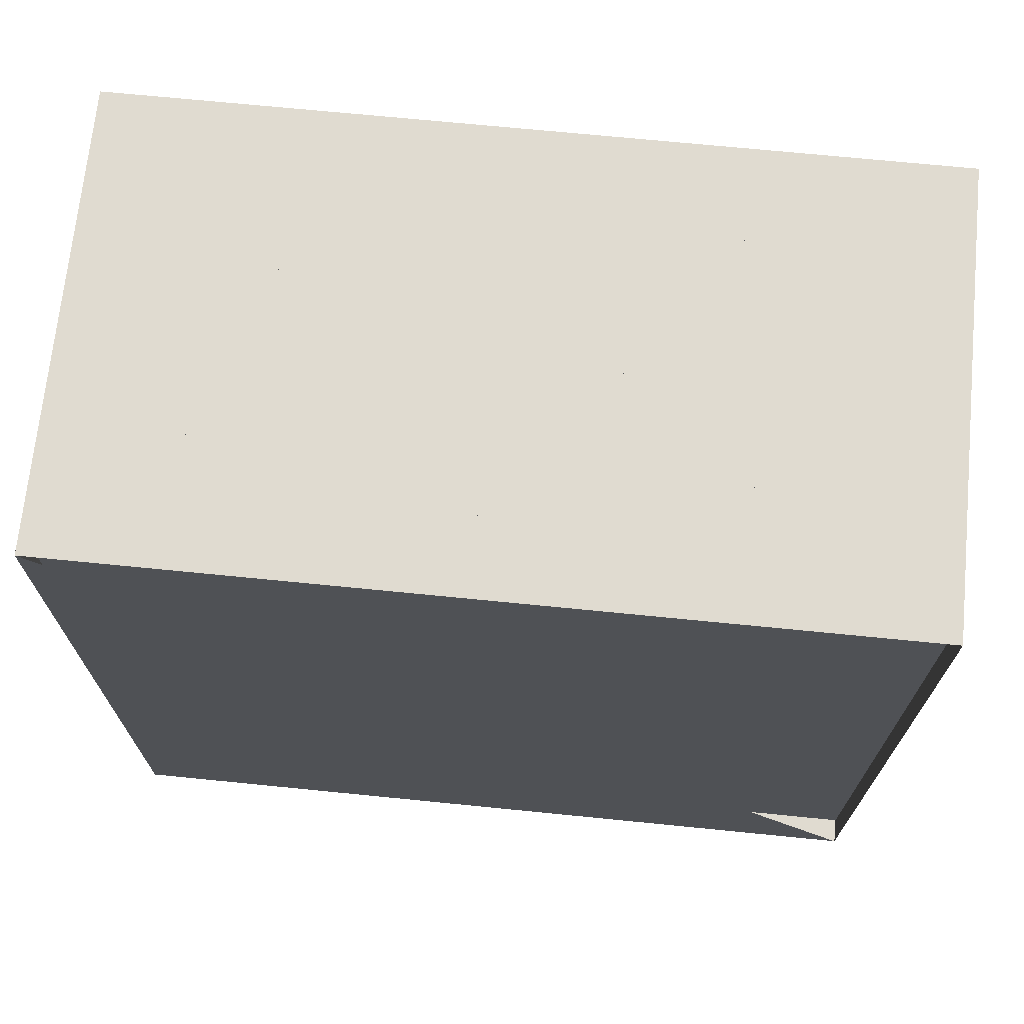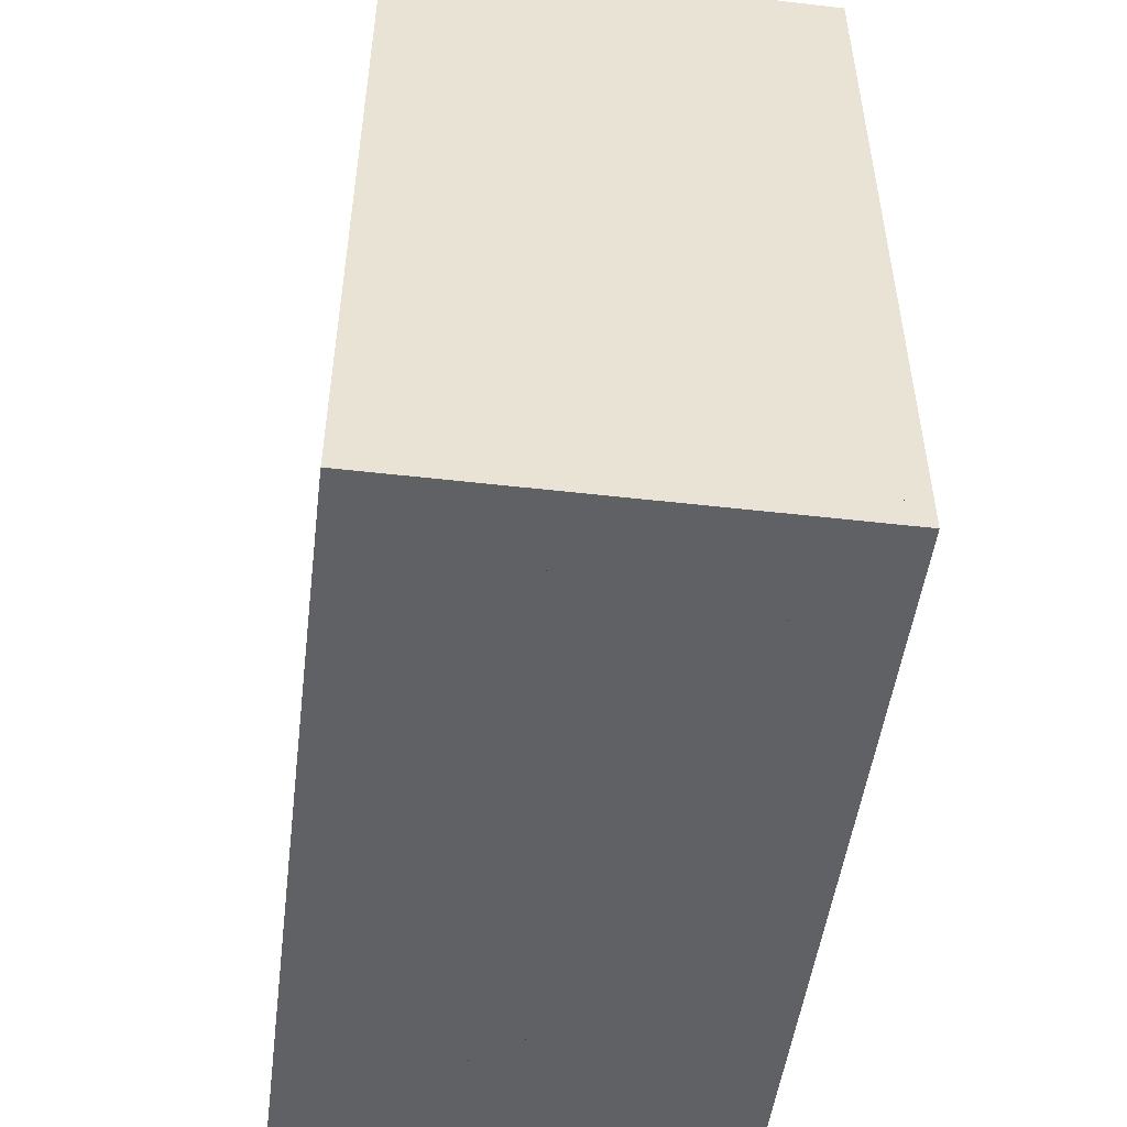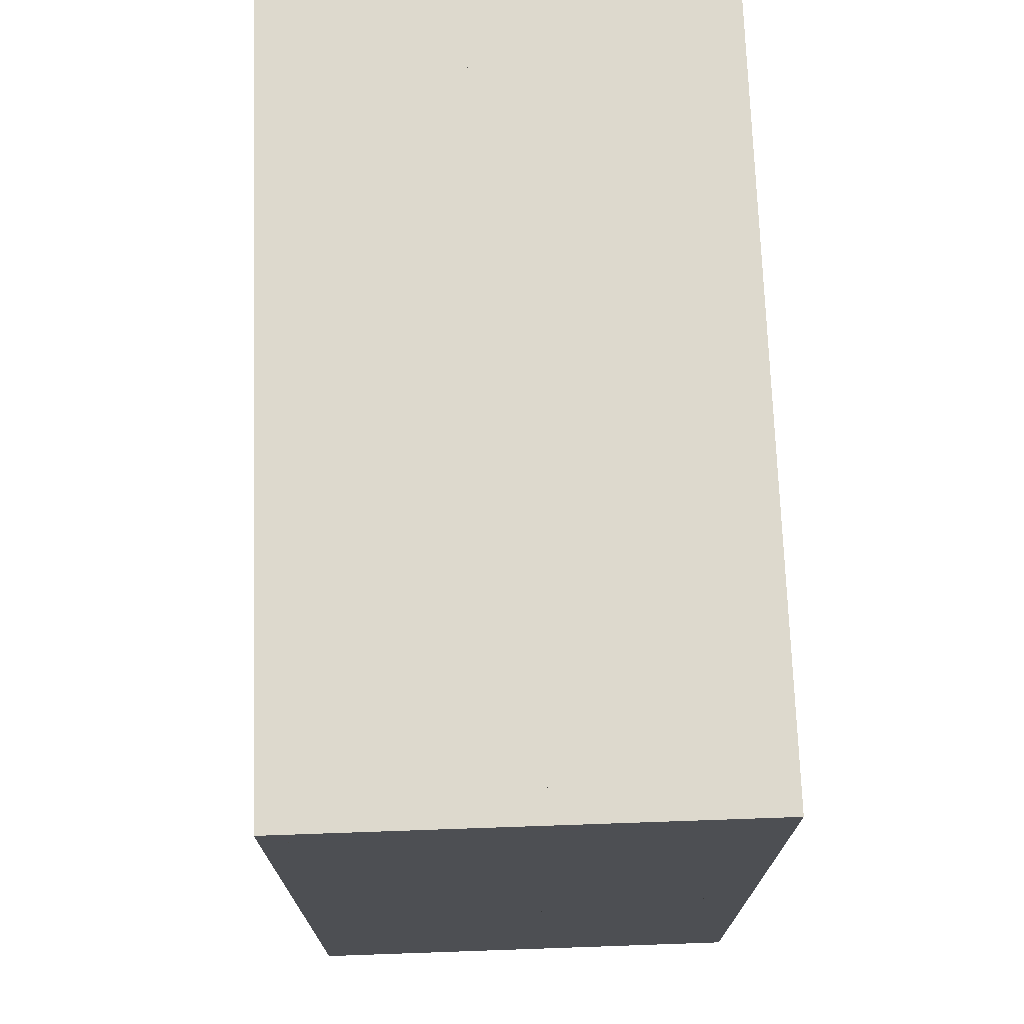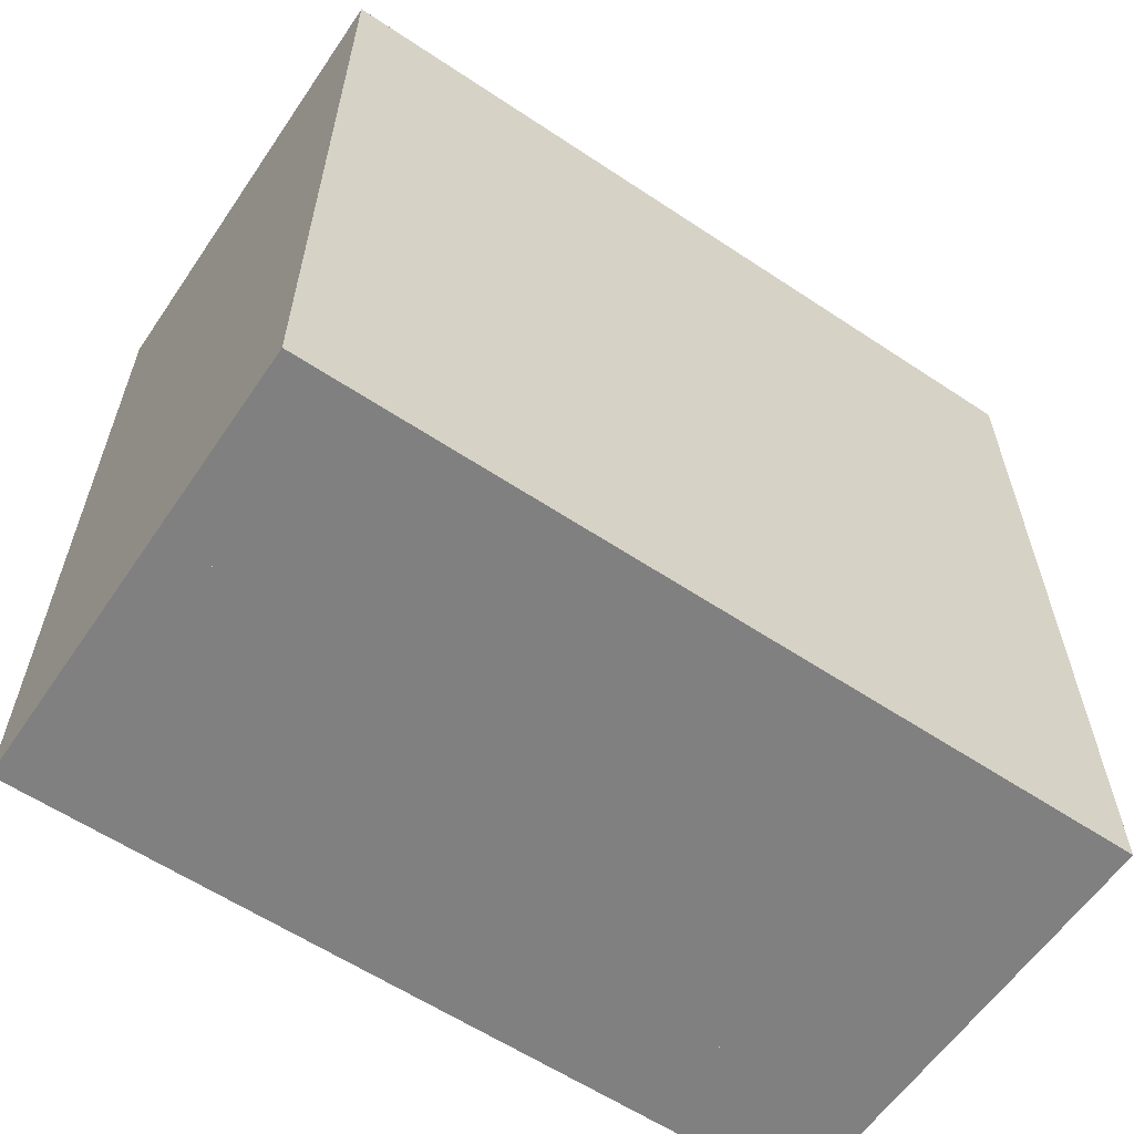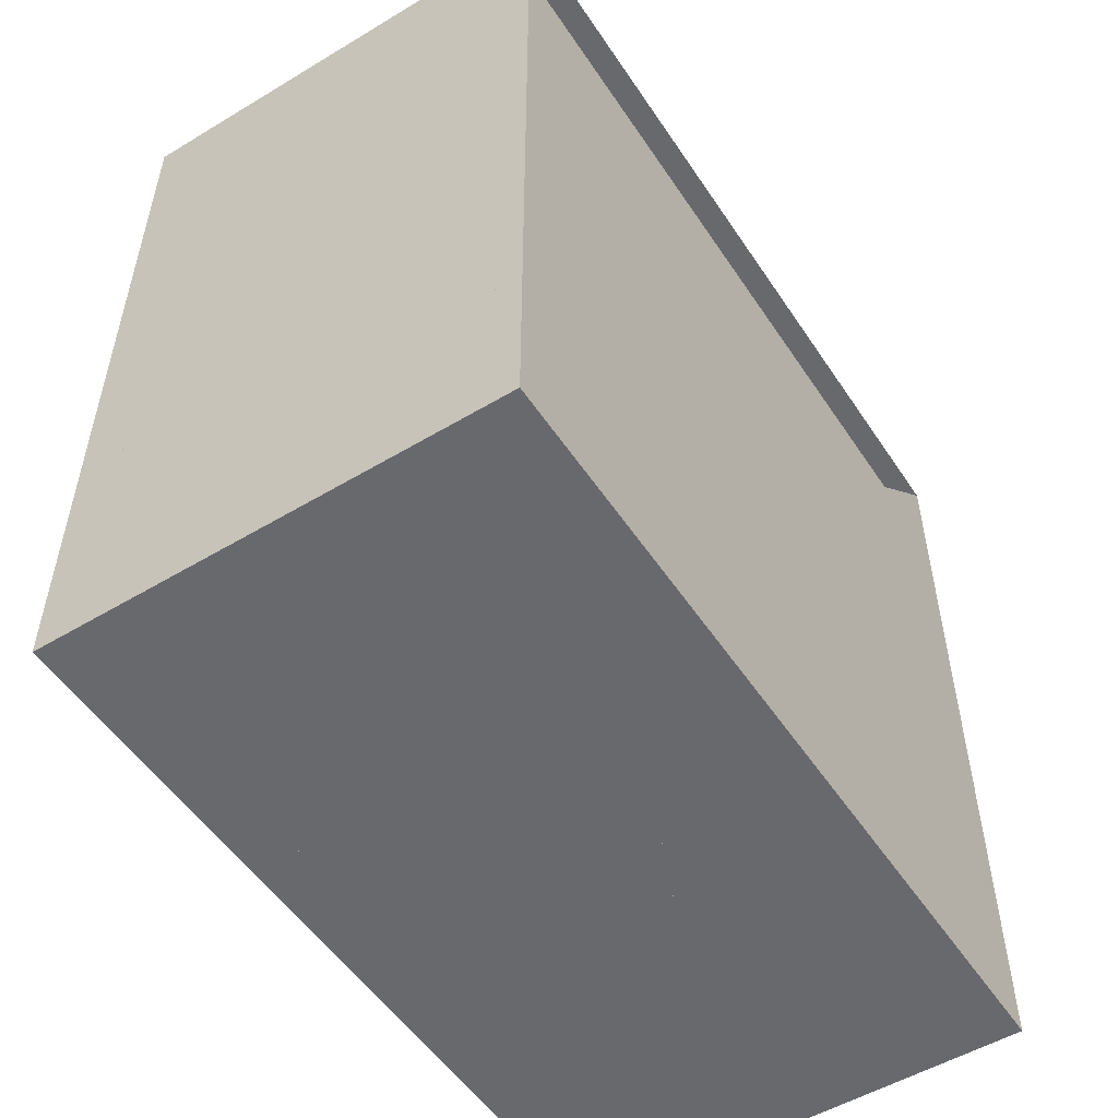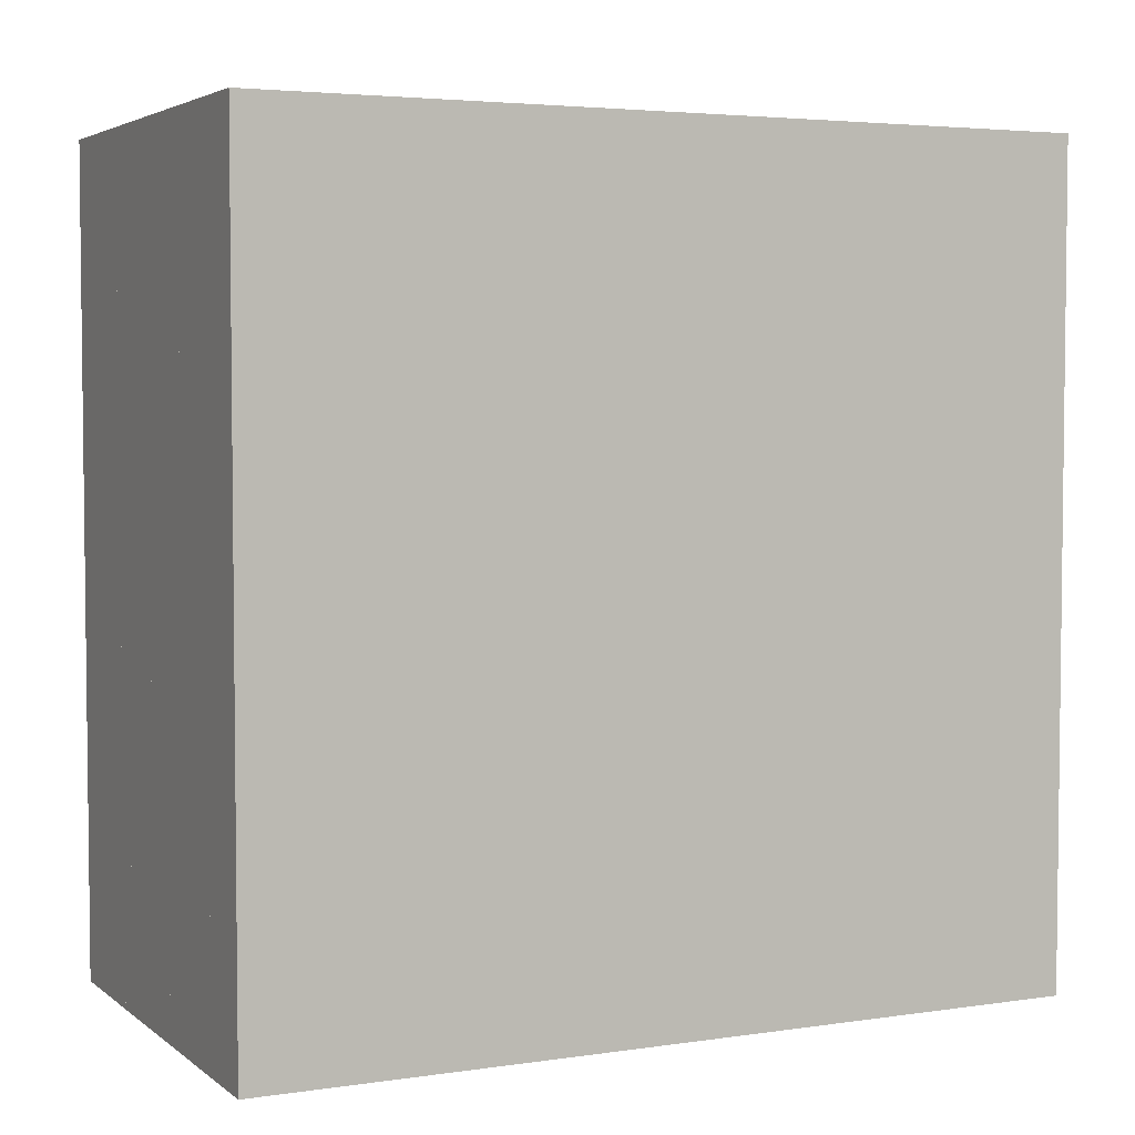
<metadata>
{"format":"obj","ext":"obj","renderer":"f3d","projection":"perspective","resolution":1024,"background":"white","views":[{"elev":70.1,"azim":-84.3,"up":"+Y"},{"elev":-50.0,"azim":-7.2,"up":"+Y"},{"elev":72.0,"azim":-2.0,"up":"+Z"},{"elev":-60.2,"azim":55.8,"up":"+Z"},{"elev":-52.7,"azim":-147.2,"up":"+Z"},{"elev":4.0,"azim":64.3,"up":"+Z"}]}
</metadata>
<code>
v 0 -1 -1
v 0 -1 1
v 0 1 1
v 0 1 -1
v 0.06234 -1 -1
v 0.06234 -1 1
v 0.06234 1 1
v 0.06234 1 -1
v 0.1245 -1 -1
v 0.1245 -1 1
v 0.1245 1 1
v 0.1245 1 -1
v 0.1863 -1 -1
v 0.1863 -1 1
v 0.1863 1 1
v 0.1863 1 -1
v 0.2476 -1 -1
v 0.2476 -1 1
v 0.2476 1 1
v 0.2476 1 -1
v 0.3083 -1 -1
v 0.3083 -1 1
v 0.3083 1 1
v 0.3083 1 -1
v 0.3682 -1 -1
v 0.3682 -1 1
v 0.3682 1 1
v 0.3682 1 -1
v 0.4275 -1 -1
v 0.4275 -1 1
v 0.4275 1 1
v 0.4275 1 -1
v 0.4862 -1 -1
v 0.4862 -1 1
v 0.4862 1 1
v 0.4862 1 -1
v 0.5444 -1 -1
v 0.5444 -1 1
v 0.5444 1 1
v 0.5444 1 -1
v 0.6024 -1 -1
v 0.6024 -1 1
v 0.6024 1 1
v 0.6024 1 -1
v 0.6602 -1 -1
v 0.6602 -1 1
v 0.6602 1 1
v 0.6602 1 -1
v 0.7181 -1 -1
v 0.7181 -1 1
v 0.7181 1 1
v 0.7181 1 -1
v 0.776 -1 -1
v 0.776 -1 1
v 0.776 1 1
v 0.776 1 -1
v 0.8339 -1 -1
v 0.8339 -1 1
v 0.8339 1 1
v 0.8339 1 -1
v 0.8918 -1 -1
v 0.8918 -1 1
v 0.8918 1 1
v 0.8918 1 -1
v 0.9497 -1 -1
v 0.9497 -1 1
v 0.9497 1 1
v 0.9497 1 -1
v 1.008 -1 -1
v 1.008 -1 1
v 1.008 1 1
v 1.008 1 -1
v 1.065 -1 -1
v 1.065 -1 1
v 1.065 1 1
v 1.065 1 -1
v 1.123 -1 -1
v 1.123 -1 1
v 1.123 1 1
v 1.123 1 -1
f 1 2 4 5
f 5 6 7 8
f 5 6 2 1
f 6 7 3 2
f 7 8 4 3
f 8 5 1 4
f 9 10 11 12
f 9 10 6 5
f 10 11 7 6
f 11 12 8 7
f 12 9 5 8
f 13 14 15 16
f 13 14 10 9
f 14 15 11 10
f 15 16 12 11
f 16 13 9 12
f 17 18 19 20
f 17 18 14 13
f 18 19 15 14
f 19 20 16 15
f 20 17 13 16
f 21 22 23 24
f 21 22 18 17
f 22 23 19 18
f 23 24 20 19
f 24 21 17 20
f 25 26 27 28
f 25 26 22 21
f 26 27 23 22
f 27 28 24 23
f 28 25 21 24
f 29 30 31 32
f 29 30 26 25
f 30 31 27 26
f 31 32 28 27
f 32 29 25 28
f 33 34 35 36
f 33 34 30 29
f 34 35 31 30
f 35 36 32 31
f 36 33 29 32
f 37 38 39 40
f 37 38 34 33
f 38 39 35 34
f 39 40 36 35
f 40 37 33 36
f 41 42 43 44
f 41 42 38 37
f 42 43 39 38
f 43 44 40 39
f 44 41 37 40
f 45 46 47 48
f 45 46 42 41
f 46 47 43 42
f 47 48 44 43
f 48 45 41 44
f 49 50 51 52
f 49 50 46 45
f 50 51 47 46
f 51 52 48 47
f 52 49 45 48
f 53 54 55 56
f 53 54 50 49
f 54 55 51 50
f 55 56 52 51
f 56 53 49 52
f 57 58 59 60
f 57 58 54 53
f 58 59 55 54
f 59 60 56 55
f 60 57 53 56
f 61 62 63 64
f 61 62 58 57
f 62 63 59 58
f 63 64 60 59
f 64 61 57 60
f 65 66 67 68
f 65 66 62 61
f 66 67 63 62
f 67 68 64 63
f 68 65 61 64
f 69 70 71 72
f 69 70 66 65
f 70 71 67 66
f 71 72 68 67
f 72 69 65 68
f 73 74 75 76
f 73 74 70 69
f 74 75 71 70
f 75 76 72 71
f 76 73 69 72
f 77 78 79 80
f 77 78 74 73
f 78 79 75 74
f 79 80 76 75
f 80 77 73 76

</code>
